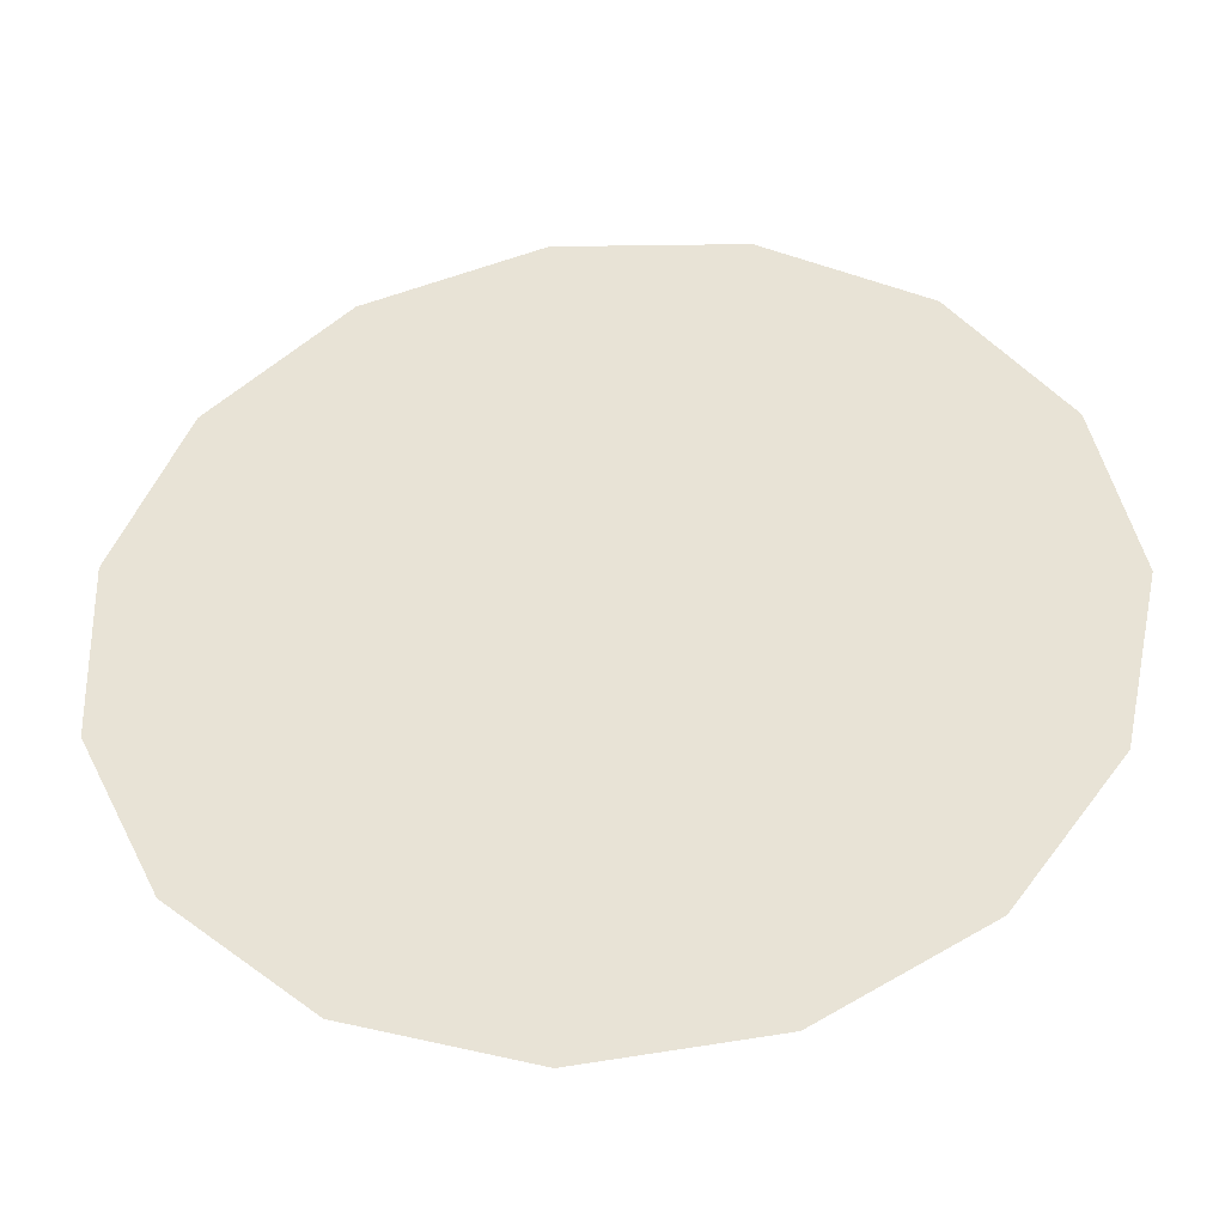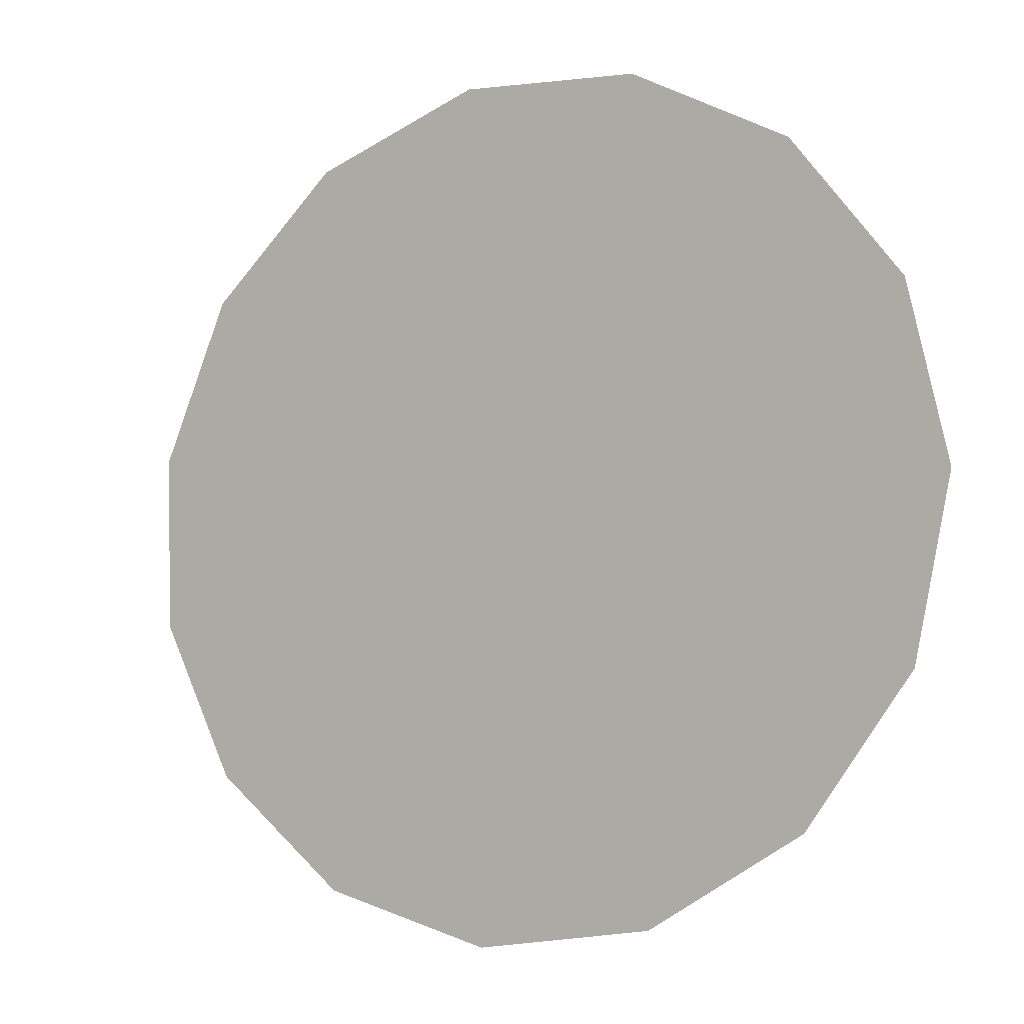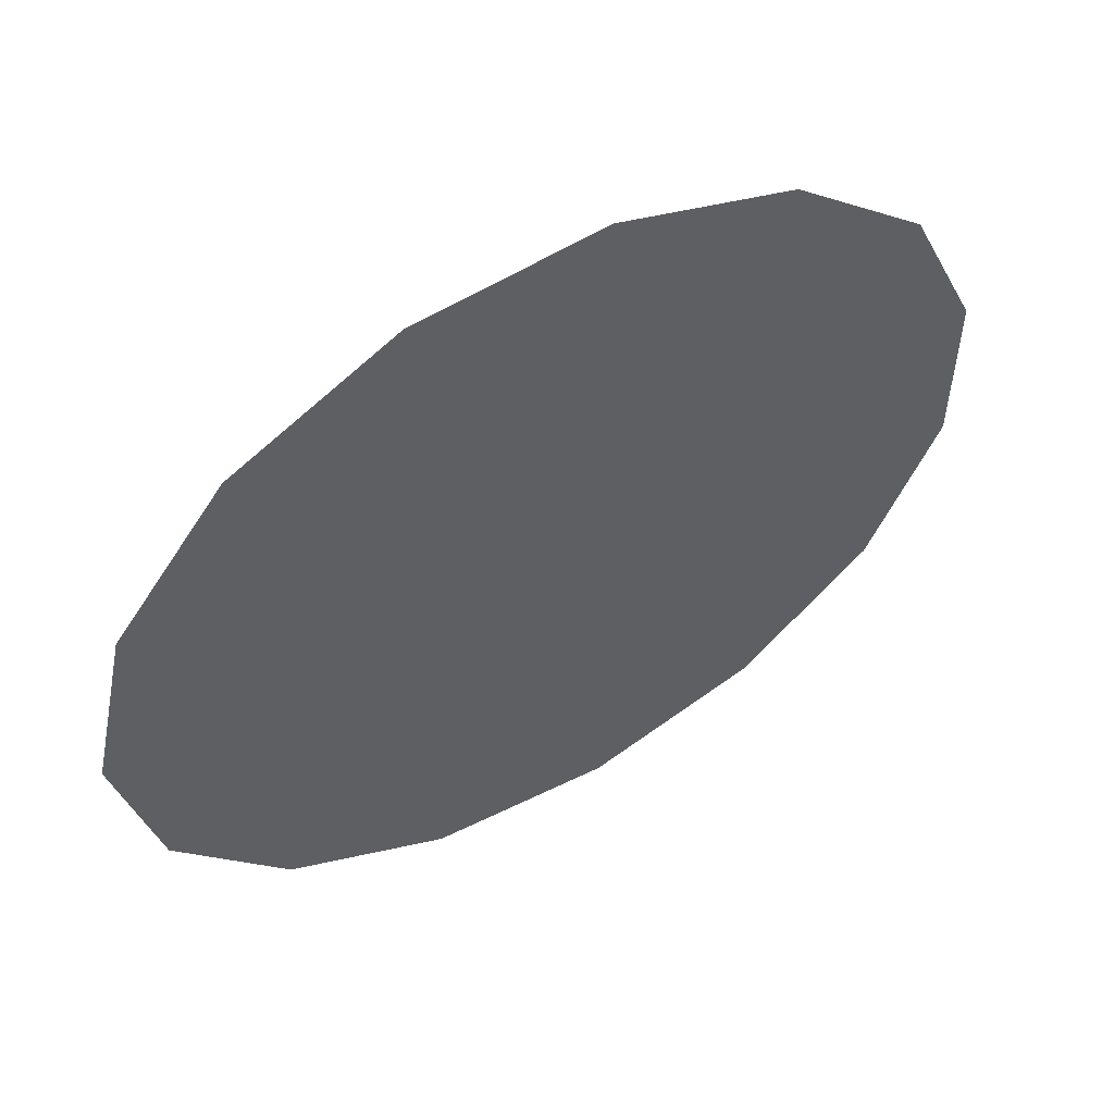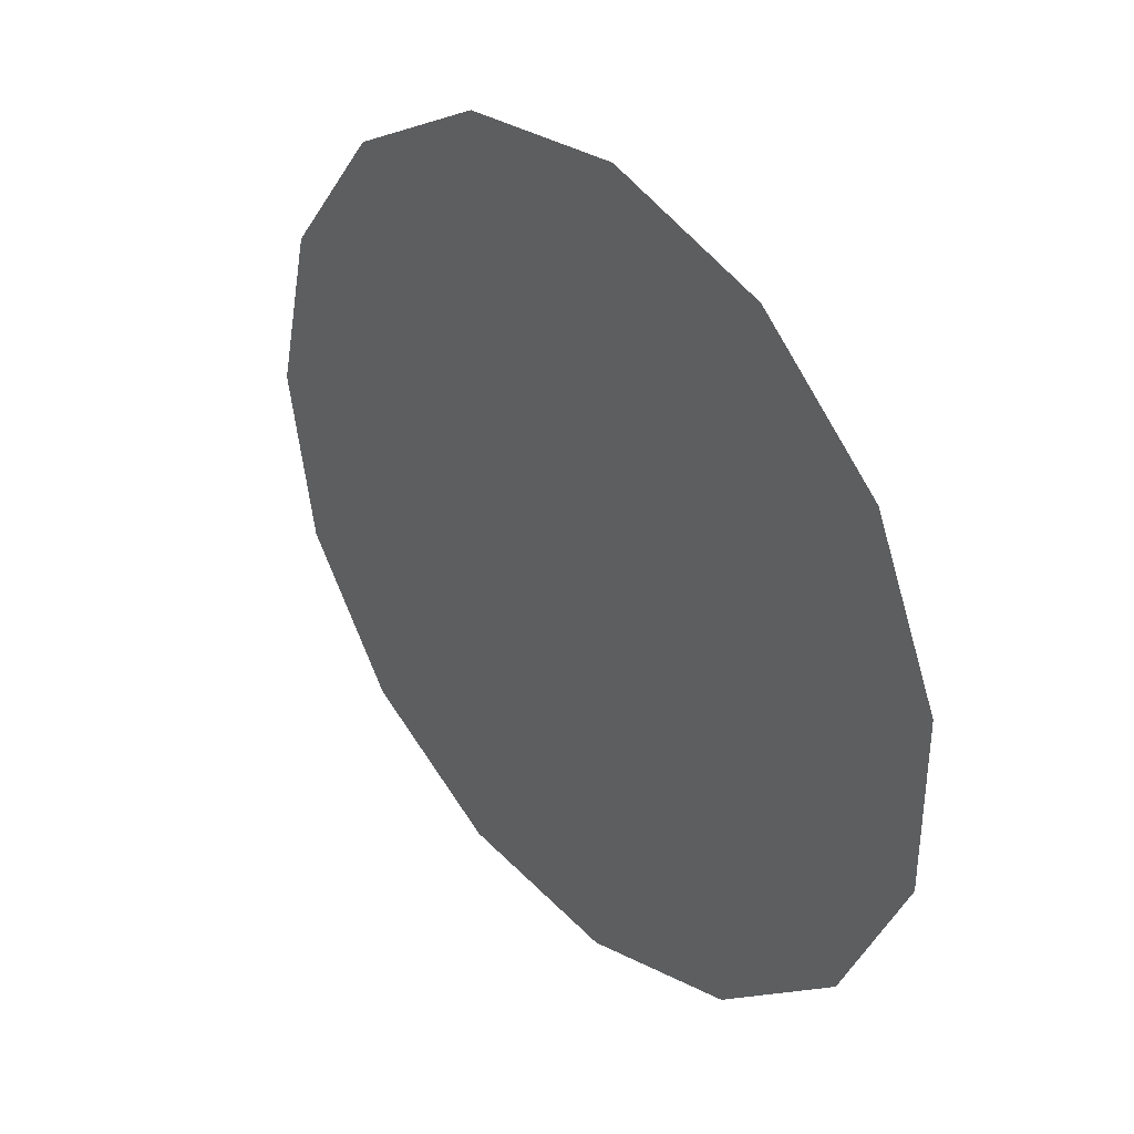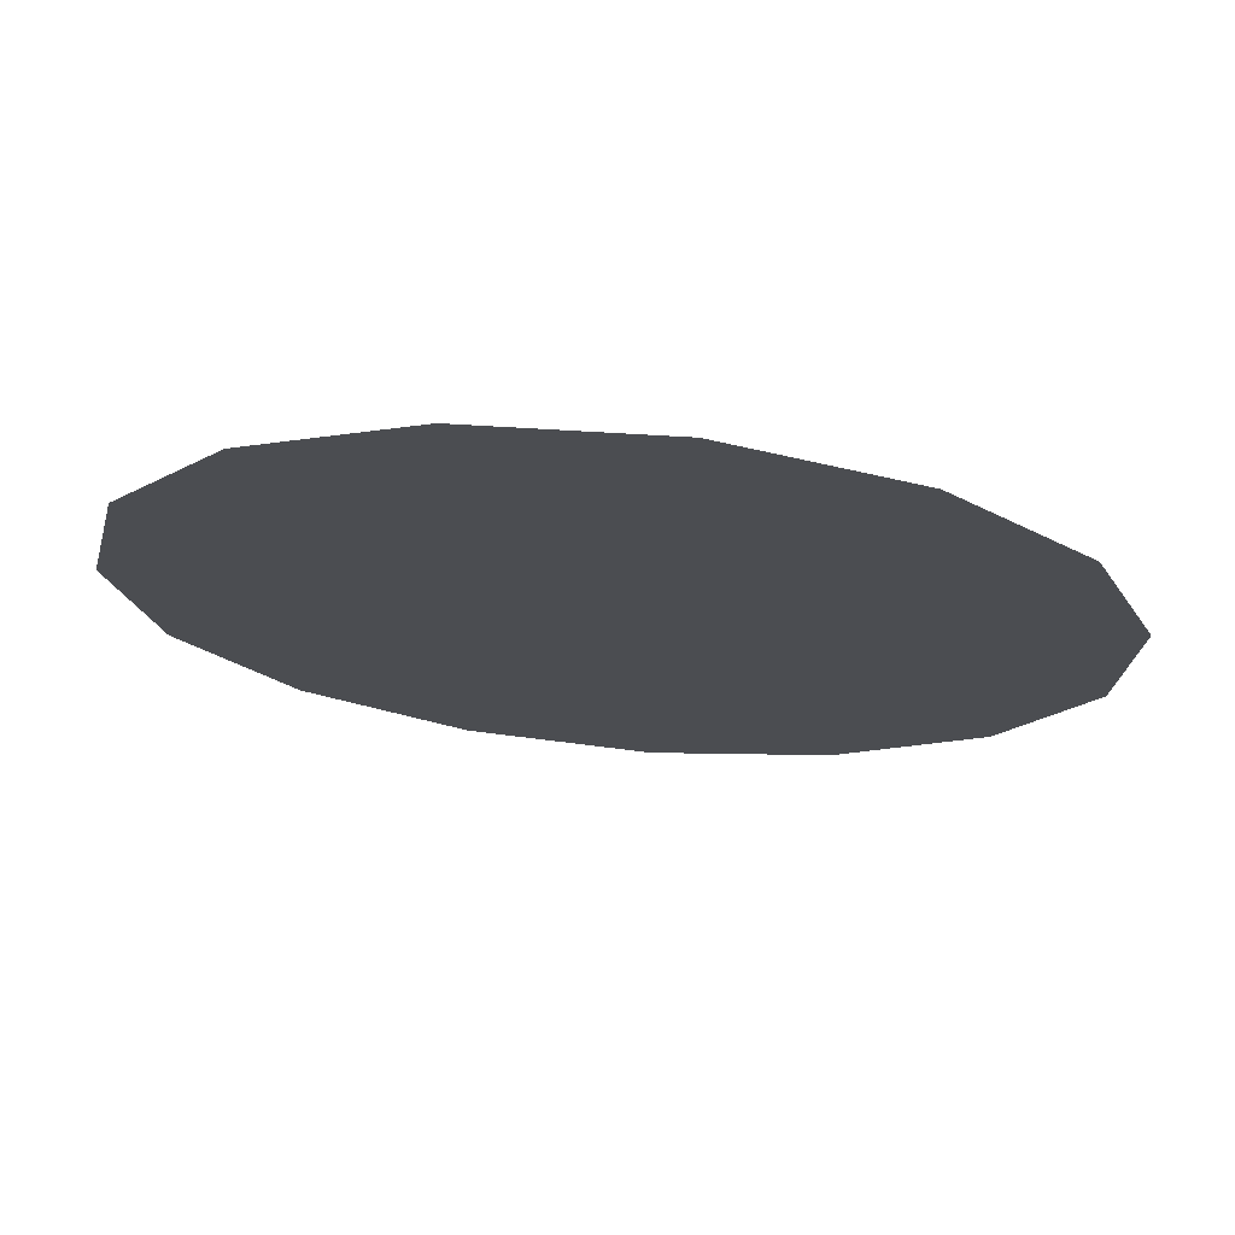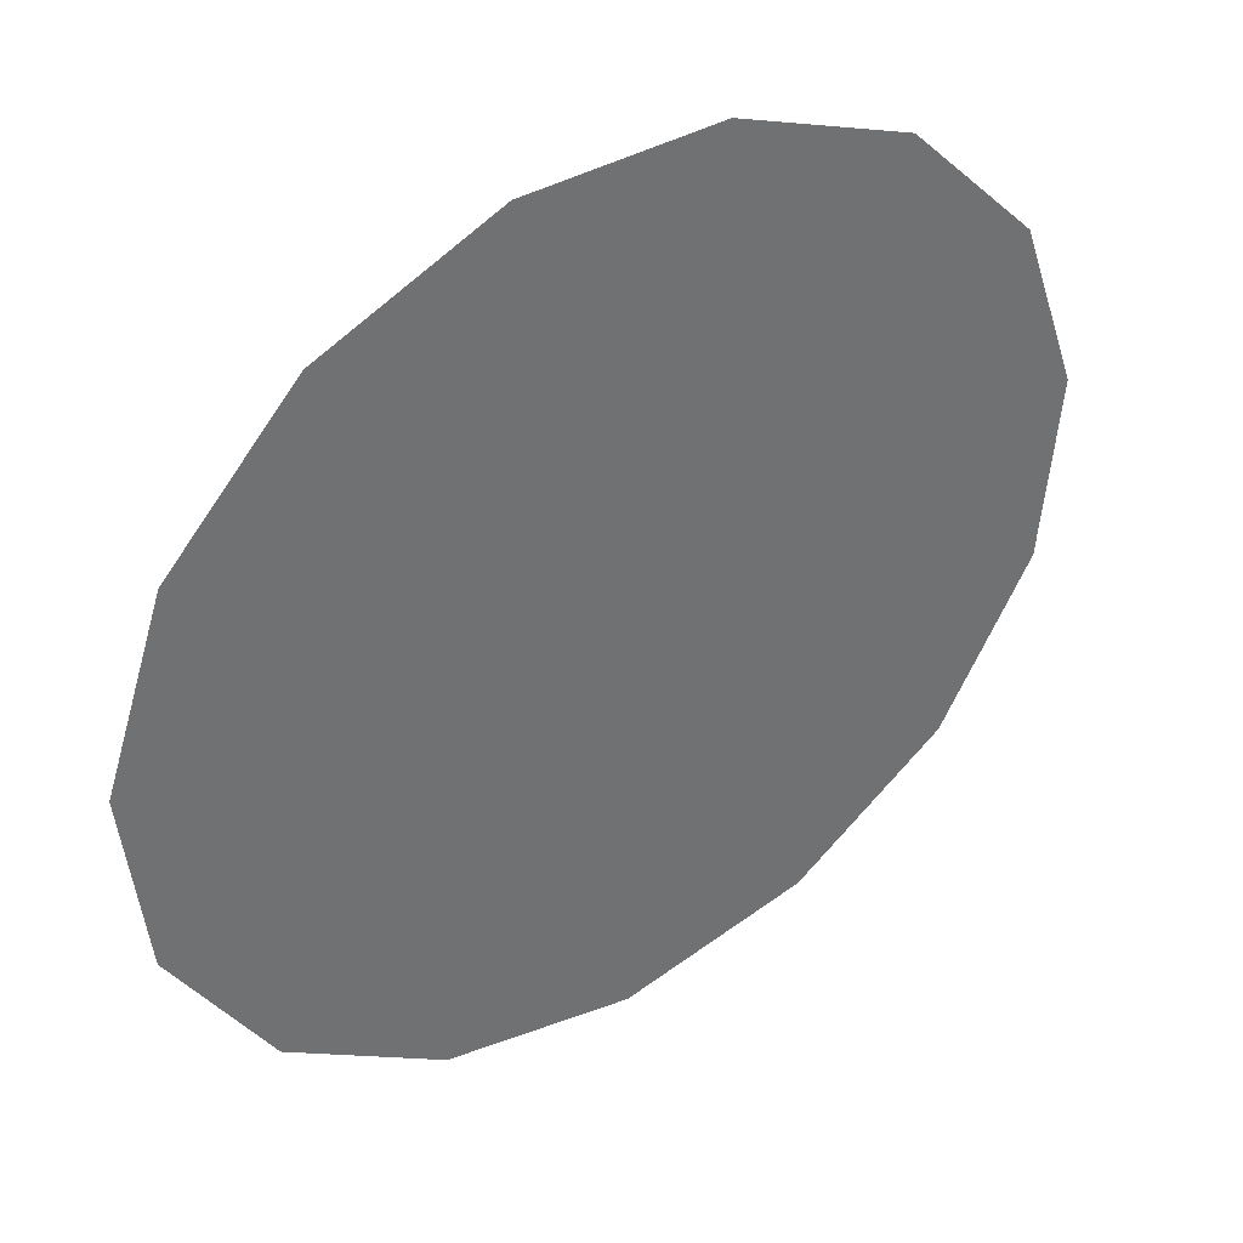
<metadata>
{"format":"obj","ext":"obj","renderer":"f3d","projection":"perspective","resolution":1024,"background":"white","views":[{"elev":-34.6,"azim":-28.5,"up":"+Z"},{"elev":78.5,"azim":167.6,"up":"+Y"},{"elev":-48.7,"azim":157.5,"up":"+Y"},{"elev":32.6,"azim":-164.1,"up":"+Z"},{"elev":-50.3,"azim":80.5,"up":"+Y"},{"elev":-42.1,"azim":-164.4,"up":"+Y"}]}
</metadata>
<code>
g Cylinder01
v 31.2 7.626 19.84
v 30.35 8.229 24.05
v 28.04 9.837 27.5
v 24.68 12.17 29.6
v 20.85 14.83 29.98
v 17.21 17.35 28.58
v 14.4 19.3 25.64
v 12.89 20.34 21.66
v 12.94 20.29 17.35
v 14.56 19.15 13.43
v 17.46 17.14 10.59
v 21.13 14.59 9.327
v 24.95 11.94 9.849
v 28.25 9.658 12.07
v 30.46 8.131 15.6
f 1 2 3
f 3 4 5
f 1 3 5
f 5 6 7
f 7 8 9
f 5 7 9
f 9 10 11
f 11 12 13
f 9 11 13
f 5 9 13
f 1 5 13
f 1 13 14
f 15 1 14

</code>
